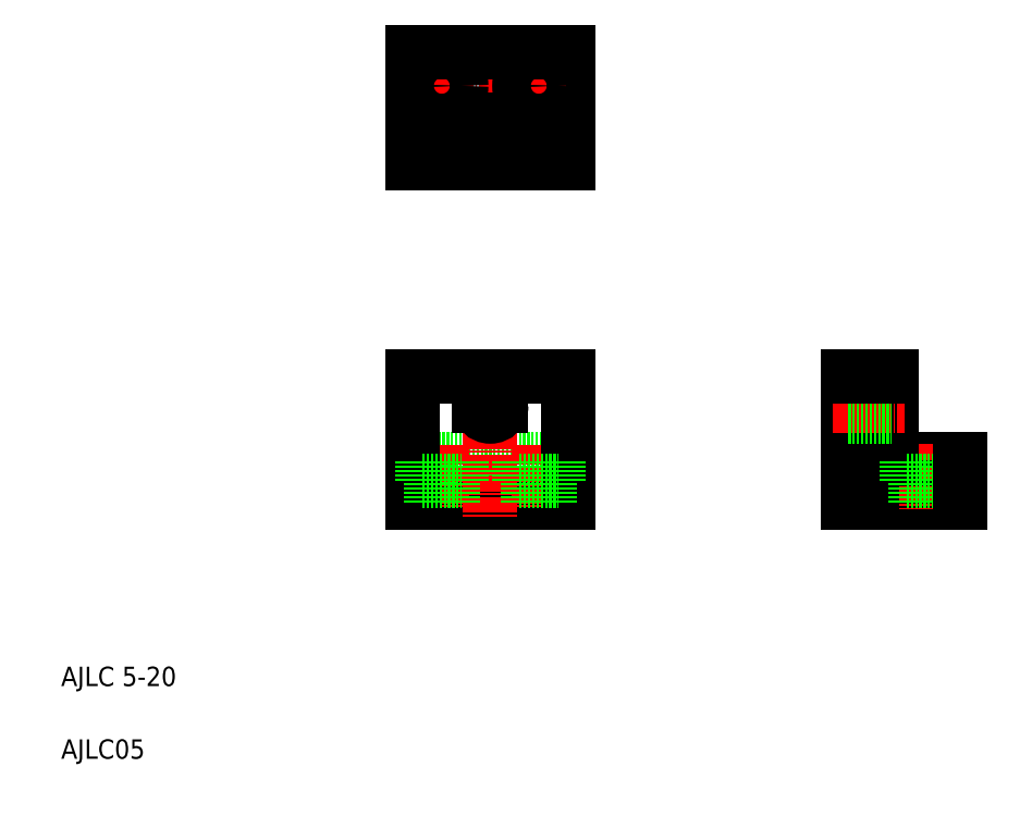
<metadata>
{"format":"dxf","ext":"dxf","renderer":"ezdxf+matplotlib","layout":"modelspace","background":"white","min_lineweight":24,"dpi":150}
</metadata>
<code>
0
SECTION
2
ENTITIES
0
TEXT
8
0
10
10
20
25
30
0
40
4
1
AJLC 5-20
0
TEXT
8
0
10
10
20
10
30
0
40
4
1
AJLC05
0
LINE
8
CENTER
10
91.83
20
82.89
30
0
11
105.6
21
82.89
31
0
0
LINE
8
0
10
100.8
20
88.89
30
0
11
114.5
21
88.89
31
0
0
LINE
8
0
10
82.55
20
62.89
30
0
11
114.5
21
62.89
31
0
0
LINE
8
0
10
82.55
20
71.89
30
0
11
114.5
21
71.89
31
0
0
LINE
8
CENTER
10
88.55
20
74.68
30
0
11
88.55
21
61.44
31
0
0
LINE
8
CENTER
10
98.55
20
90.29
30
0
11
98.55
21
59.76
31
0
0
LINE
8
0
10
82.55
20
88.89
30
0
11
82.55
21
62.89
31
0
0
LINE
8
0
10
84.55
20
67.39
30
0
11
92.55
21
67.39
31
0
0
LINE
8
0
10
86.3
20
62.89
30
0
11
86.3
21
67.39
31
0
0
LINE
8
0
10
84.55
20
67.39
30
0
11
84.55
21
71.89
31
0
0
LINE
8
0
10
90.8
20
62.89
30
0
11
90.8
21
67.39
31
0
0
LINE
8
0
10
92.55
20
67.39
30
0
11
92.55
21
71.89
31
0
0
LINE
8
0
10
100.8
20
82.89
30
0
11
100.8
21
88.89
31
0
0
LINE
8
0
10
96.3
20
82.89
30
0
11
96.3
21
88.89
31
0
0
ARC
8
0
10
98.55
20
82.89
30
0
40
2.25
50
180
51
0
0
LINE
8
0
10
82.55
20
88.89
30
0
11
96.3
21
88.89
31
0
0
LINE
8
CENTER
10
108.5
20
74.68
30
0
11
108.5
21
61.44
31
0
0
LINE
8
0
10
114.5
20
88.89
30
0
11
114.5
21
62.89
31
0
0
LINE
8
0
10
110.8
20
62.89
30
0
11
110.8
21
67.39
31
0
0
LINE
8
0
10
106.3
20
62.89
30
0
11
106.3
21
67.39
31
0
0
LINE
8
0
10
104.5
20
67.39
30
0
11
112.5
21
67.39
31
0
0
LINE
8
0
10
104.5
20
67.39
30
0
11
104.5
21
71.89
31
0
0
LINE
8
0
10
112.5
20
67.39
30
0
11
112.5
21
71.89
31
0
0
LINE
8
CENTER
10
116.9
20
148.9
30
0
11
79.84
21
148.9
31
0
0
LINE
8
0
10
114.5
20
132.9
30
0
11
82.55
21
132.9
31
0
0
LINE
8
0
10
82.55
20
155.9
30
0
11
114.5
21
155.9
31
0
0
LINE
8
0
10
114.5
20
141.9
30
0
11
82.55
21
141.9
31
0
0
LINE
8
CENTER
10
98.55
20
144.6
30
0
11
98.55
21
129.7
31
0
0
LINE
8
0
10
100.8
20
132.9
30
0
11
100.8
21
141.9
31
0
0
LINE
8
0
10
82.55
20
132.9
30
0
11
82.55
21
155.9
31
0
0
LINE
8
0
10
96.3
20
132.9
30
0
11
96.3
21
141.9
31
0
0
LINE
8
CENTER
10
88.55
20
142.6
30
0
11
88.55
21
155.1
31
0
0
CIRCLE
8
0
10
88.55
20
148.9
30
0
40
4
0
CIRCLE
8
0
10
88.55
20
148.9
30
0
40
2.25
0
LINE
8
0
10
98.55
20
141.9
30
0
11
98.55
21
141.9
31
0
0
LINE
8
0
10
114.5
20
132.9
30
0
11
114.5
21
155.9
31
0
0
LINE
8
CENTER
10
108.5
20
142.6
30
0
11
108.5
21
155.1
31
0
0
CIRCLE
8
0
10
108.5
20
148.9
30
0
40
4
0
LINE
8
0
10
106.5
20
141.9
30
0
11
106.5
21
141.9
31
0
0
CIRCLE
8
0
10
108.5
20
148.9
30
0
40
2.25
0
LINE
8
0
10
172.4
20
62.89
30
0
11
195.4
21
62.89
31
0
0
LINE
8
0
10
181.4
20
71.89
30
0
11
195.4
21
71.89
31
0
0
LINE
8
CENTER
10
188.4
20
74.9
30
0
11
188.4
21
61.44
31
0
0
LINE
8
0
10
172.4
20
88.89
30
0
11
172.4
21
62.89
31
0
0
LINE
8
0
10
181.4
20
88.89
30
0
11
181.4
21
71.89
31
0
0
LINE
8
0
10
190.7
20
62.89
30
0
11
190.7
21
67.39
31
0
0
LINE
8
0
10
186.2
20
62.89
30
0
11
186.2
21
67.39
31
0
0
LINE
8
0
10
184.4
20
67.39
30
0
11
192.4
21
67.39
31
0
0
LINE
8
0
10
184.4
20
67.39
30
0
11
184.4
21
71.89
31
0
0
LINE
8
0
10
192.4
20
67.39
30
0
11
192.4
21
71.89
31
0
0
LINE
8
CENTER
10
169.3
20
82.89
30
0
11
183.9
21
82.89
31
0
0
LINE
8
0
10
172.4
20
80.64
30
0
11
181.4
21
80.64
31
0
0
LINE
8
0
10
172.4
20
88.89
30
0
11
181.4
21
88.89
31
0
0
LINE
8
0
10
195.4
20
71.89
30
0
11
195.4
21
62.89
31
0
0
ENDSEC
0
EOF

</code>
